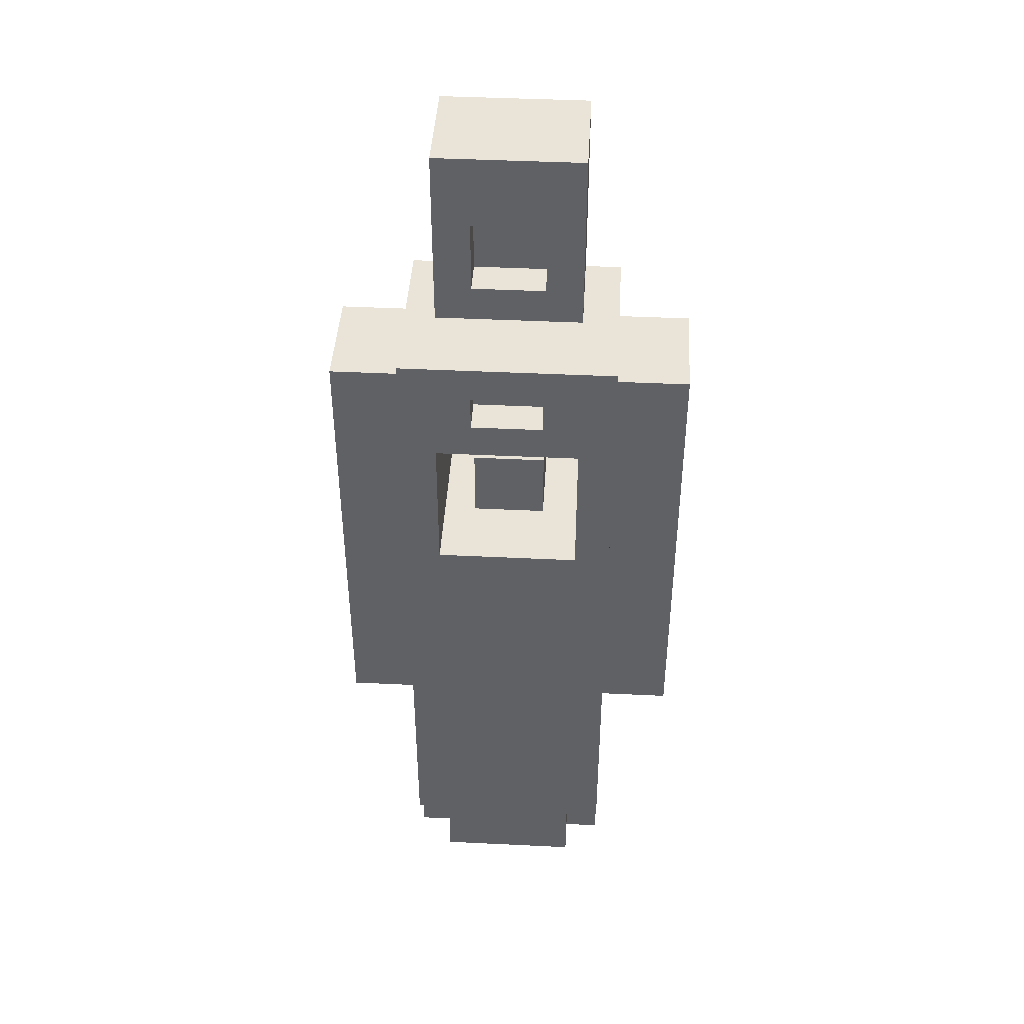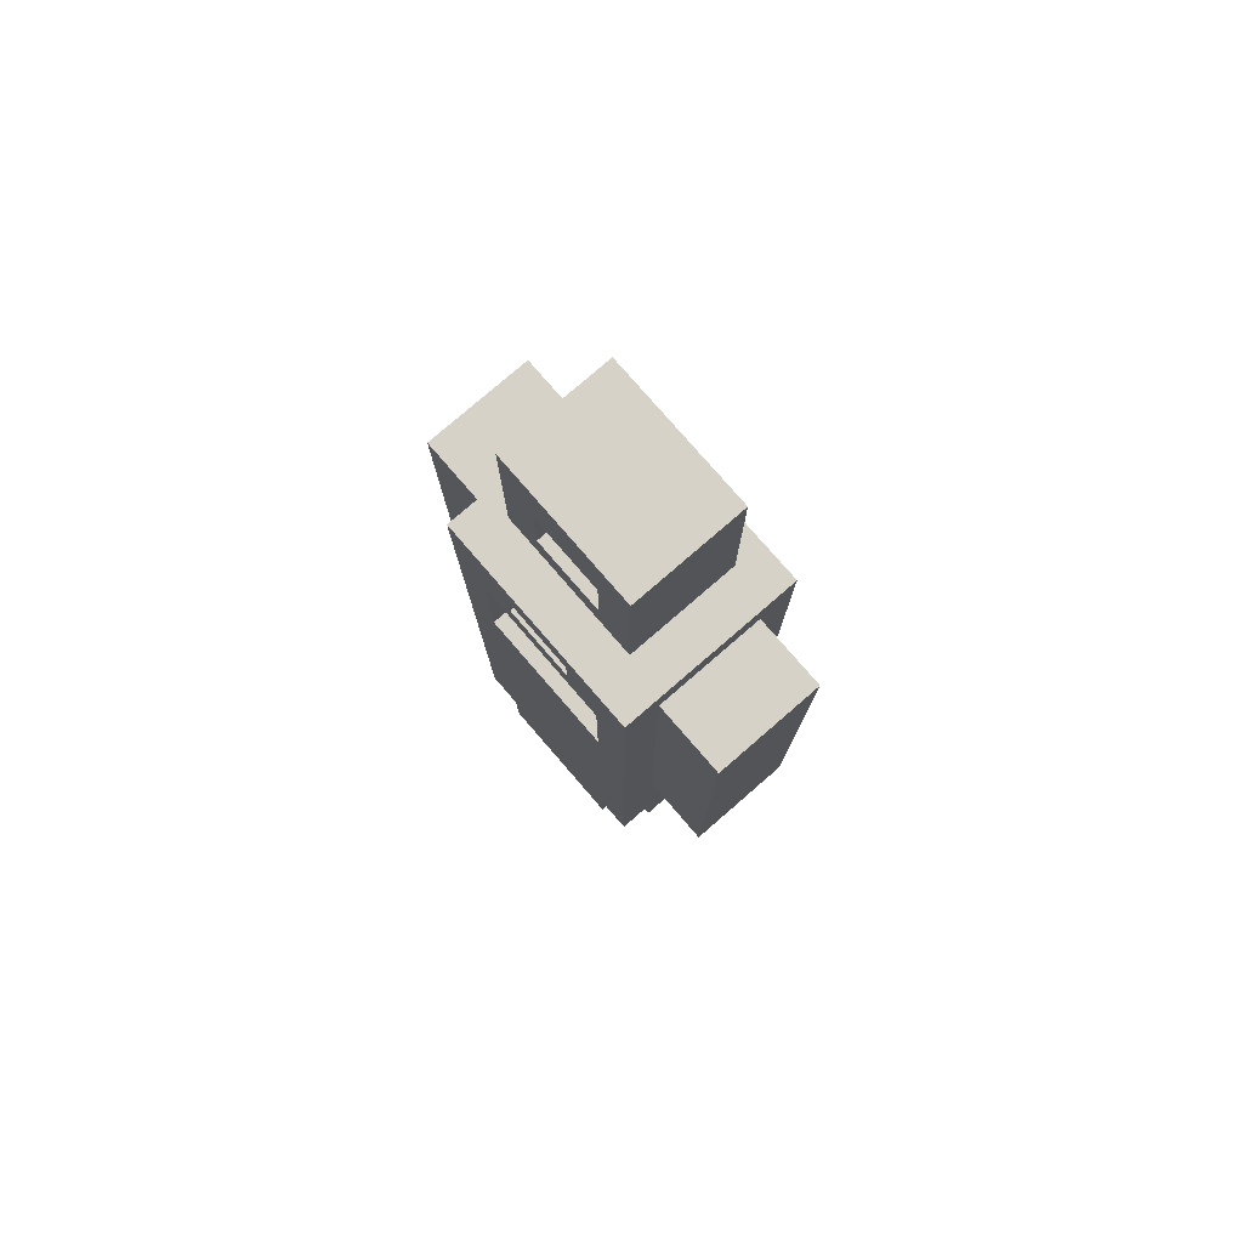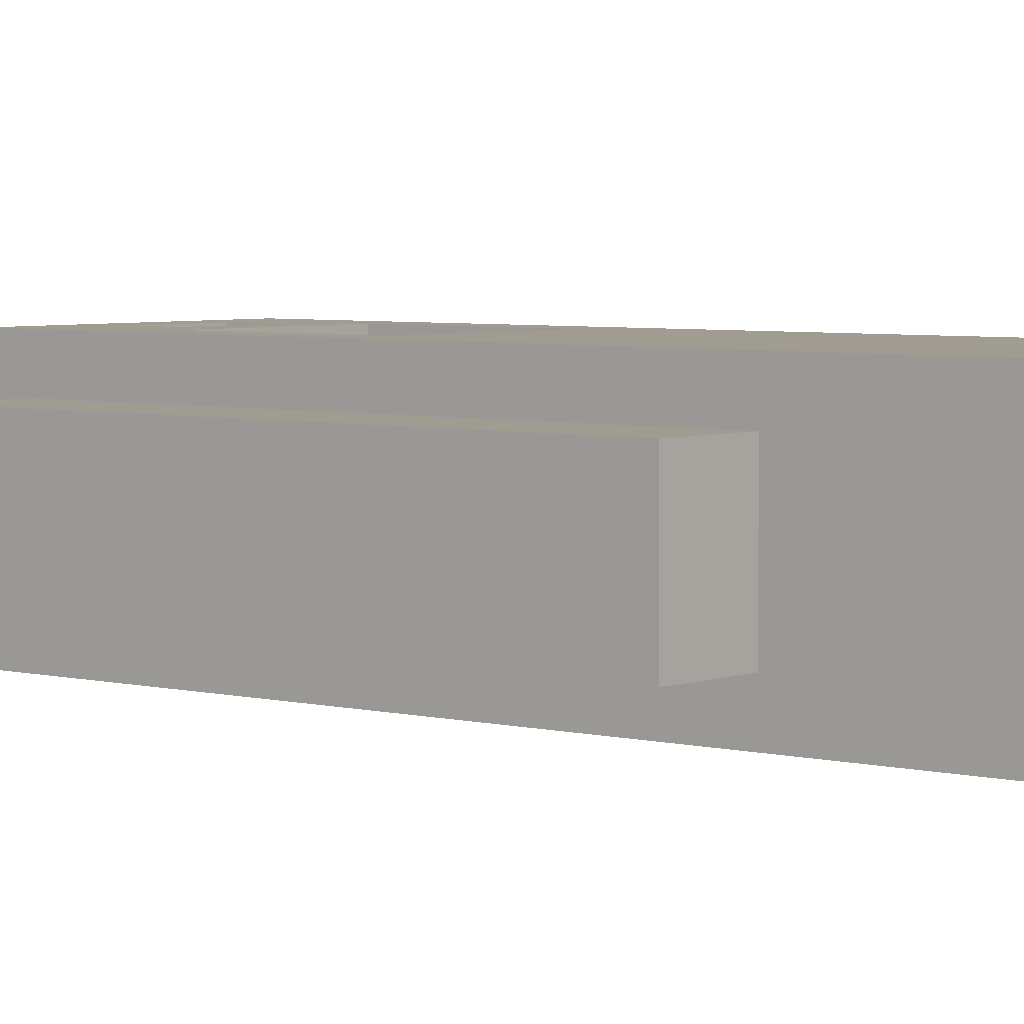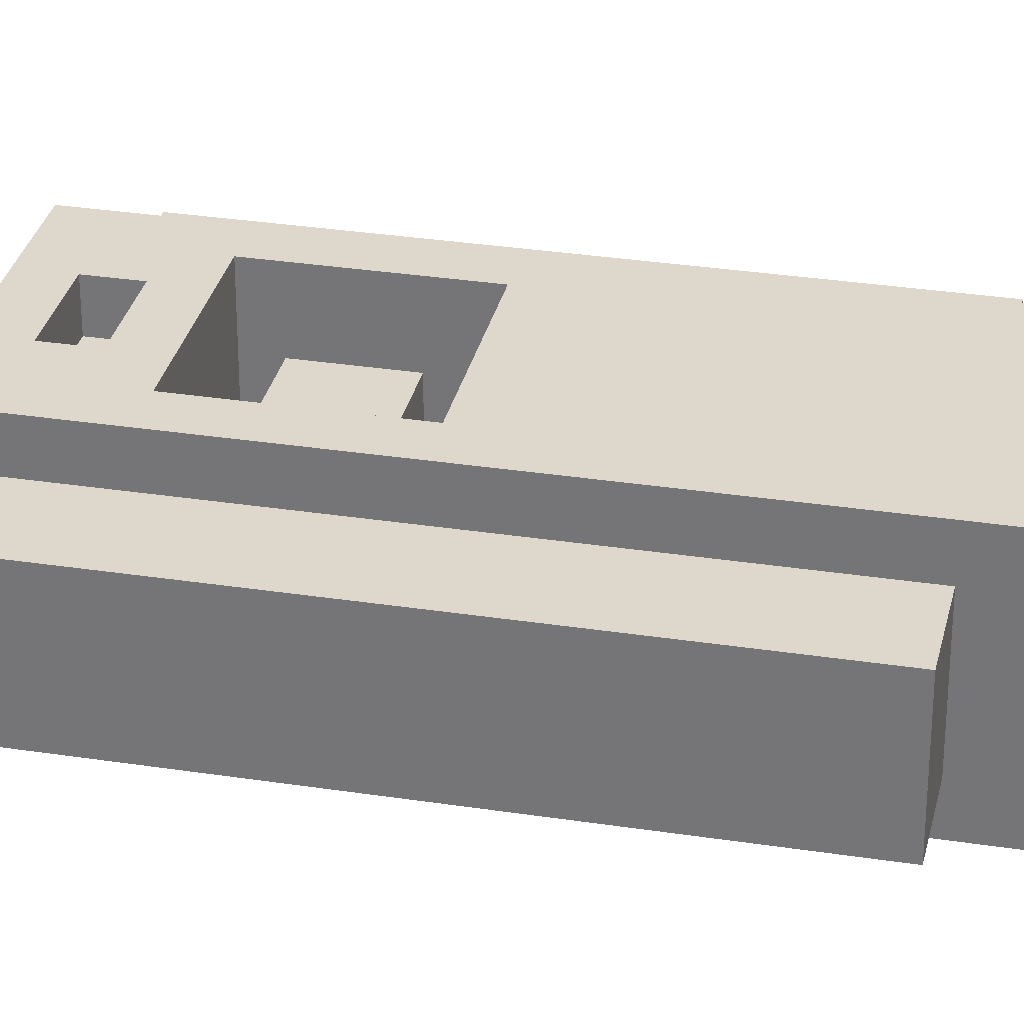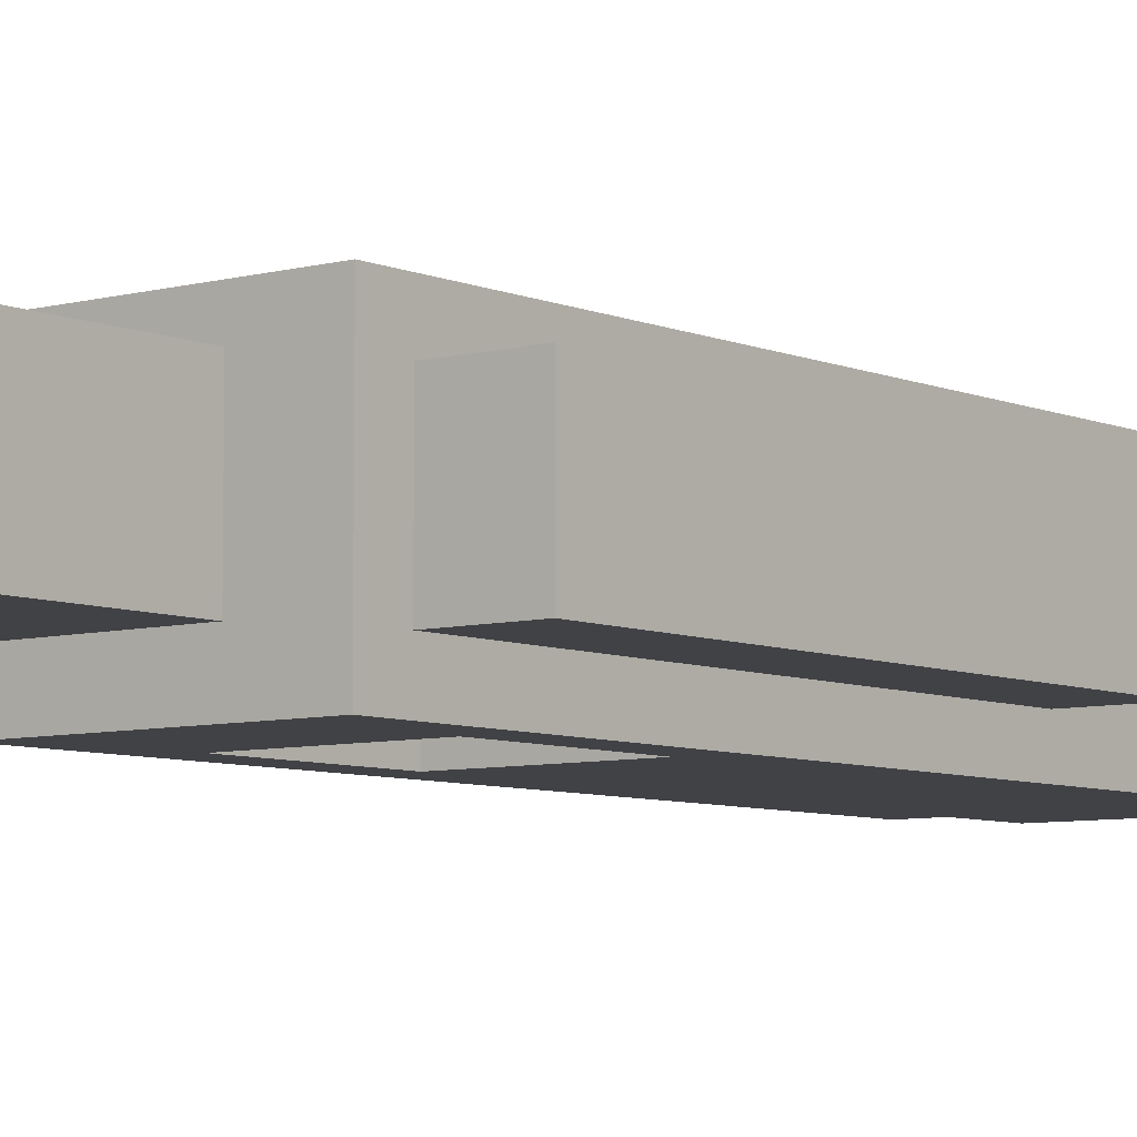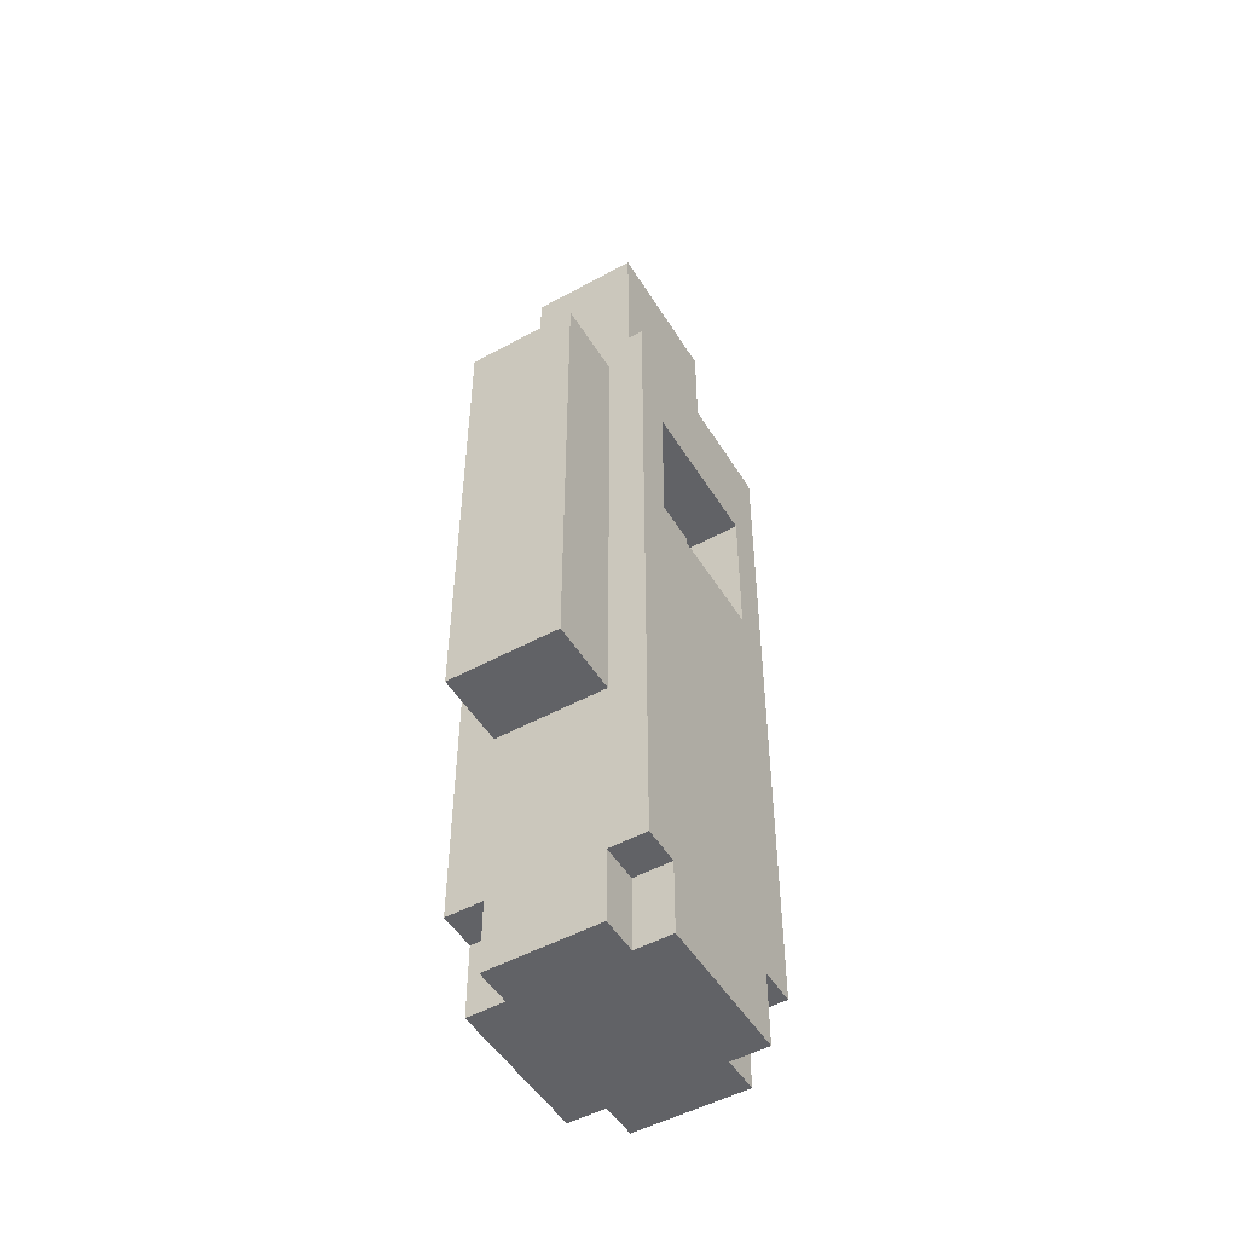
<metadata>
{"format":"obj","ext":"obj","renderer":"f3d","projection":"perspective","resolution":1024,"background":"white","views":[{"elev":43.2,"azim":3.3,"up":"+Y"},{"elev":78.3,"azim":49.1,"up":"+Y"},{"elev":4.4,"azim":-50.0,"up":"+Z"},{"elev":31.2,"azim":-77.6,"up":"+Z"},{"elev":-6.7,"azim":-141.4,"up":"+Z"},{"elev":-50.7,"azim":120.8,"up":"+Y"}]}
</metadata>
<code>
o Default
v -0.5 1.6 0.1
v -0.5 1.6 -0.2
v -0.5 1.8 0.1
v -0.5 1.8 -0.2
v -0.5 1.9 0.1
v -0.5 1.9 -0.2
v -0.5 2.7 0.1
v -0.5 2.7 -0.2
v -0.5 2.8 0.1
v -0.5 2.8 -0.2
v -0.5 2.9 0.1
v -0.5 2.9 -0.2
v -0.3 0.9 0.1
v -0.3 0.9 -0.2
v -0.3 1.1 0.2
v -0.3 1.1 0.1
v -0.3 1.1 -0.2
v -0.3 1.1 -0.3
v -0.3 1.6 0.1
v -0.3 1.6 -0.2
v -0.3 1.8 0.1
v -0.3 1.8 -0.2
v -0.3 1.9 0.1
v -0.3 1.9 -0.2
v -0.3 2.7 0.1
v -0.3 2.7 -0.2
v -0.3 2.8 0.1
v -0.3 2.8 -0.2
v -0.3 2.9 0.1
v -0.3 2.9 -0.2
v -0.3 3 0.2
v -0.3 3 -0.3
v -0.2 0.9 0.2
v -0.2 0.9 0.1
v -0.2 0.9 -0.2
v -0.2 0.9 -0.3
v -0.2 1.1 0.2
v -0.2 1.1 0.1
v -0.2 1.1 -0.2
v -0.2 1.1 -0.3
v -0.2 3.1 0.1
v -0.2 3.1 -0.2
v -0.2 3.6 0.1
v -0.2 3.6 -0.2
v -0.1 2.4 0.1
v -0.1 2.4 -0.2
v -0.1 2.6 0.1
v -0.1 2.6 -0.2
v 0.1 2.8 0.2
v 0.1 2.8 0.1
v 0.1 2.9 0.2
v 0.1 2.9 0.1
v 0.1 3.2 0.1
v 0.1 3.2 0
v 0.1 3.4 0.1
v 0.1 3.4 0
v 0.2 2.3 0.2
v 0.2 2.3 -0.3
v 0.2 2.7 0.2
v 0.2 2.7 -0.3
v -0.2 2.3 0.2
v -0.2 2.3 -0.3
v -0.2 2.7 0.2
v -0.2 2.7 -0.3
v -0.1 2.8 0.2
v -0.1 2.8 0.1
v -0.1 2.9 0.2
v -0.1 2.9 0.1
v -0.1 3.2 0.1
v -0.1 3.2 0
v -0.1 3.4 0.1
v -0.1 3.4 0
v 0.1 2.4 0.1
v 0.1 2.4 -0.2
v 0.1 2.6 0.1
v 0.1 2.6 -0.2
v 0.2 0.9 0.2
v 0.2 0.9 0.1
v 0.2 0.9 -0.2
v 0.2 0.9 -0.3
v 0.2 1.1 0.2
v 0.2 1.1 0.1
v 0.2 1.1 -0.2
v 0.2 1.1 -0.3
v 0.2 3.1 0.1
v 0.2 3.1 -0.2
v 0.2 3.6 0.1
v 0.2 3.6 -0.2
v 0.3 0.9 0.1
v 0.3 0.9 -0.2
v 0.3 1.1 0.2
v 0.3 1.1 0.1
v 0.3 1.1 -0.2
v 0.3 1.1 -0.3
v 0.3 1.6 0.1
v 0.3 1.6 -0.2
v 0.3 1.8 0.1
v 0.3 1.8 -0.2
v 0.3 1.9 0.1
v 0.3 1.9 -0.2
v 0.3 2.7 0.1
v 0.3 2.7 -0.2
v 0.3 2.8 0.1
v 0.3 2.8 -0.2
v 0.3 2.9 0.1
v 0.3 2.9 -0.2
v 0.3 3 0.2
v 0.3 3 -0.3
v 0.5 1.6 0.1
v 0.5 1.6 -0.2
v 0.5 1.8 0.1
v 0.5 1.8 -0.2
v 0.5 1.9 0.1
v 0.5 1.9 -0.2
v 0.5 2.7 0.1
v 0.5 2.7 -0.2
v 0.5 2.8 0.1
v 0.5 2.8 -0.2
v 0.5 2.9 0.1
v 0.5 2.9 -0.2
v -0.3 1.1 0.2
v -0.3 3 0.2
v -0.2 0.9 0.2
v -0.2 1.1 0.2
v -0.2 2.3 0.2
v -0.2 2.7 0.2
v -0.1 2.8 0.2
v -0.1 2.9 0.2
v 0.1 2.8 0.2
v 0.1 2.9 0.2
v 0.2 0.9 0.2
v 0.2 1.1 0.2
v 0.2 2.3 0.2
v 0.2 2.7 0.2
v 0.3 1.1 0.2
v 0.3 3 0.2
v -0.5 1.6 0.1
v -0.5 1.8 0.1
v -0.5 1.9 0.1
v -0.5 2.7 0.1
v -0.5 2.8 0.1
v -0.5 2.9 0.1
v -0.3 0.9 0.1
v -0.3 1.1 0.1
v -0.3 1.6 0.1
v -0.3 1.8 0.1
v -0.3 1.9 0.1
v -0.3 2.7 0.1
v -0.3 2.8 0.1
v -0.3 2.9 0.1
v -0.2 0.9 0.1
v -0.2 1.1 0.1
v -0.2 3.1 0.1
v -0.2 3.6 0.1
v -0.1 2.4 0.1
v -0.1 2.6 0.1
v -0.1 2.8 0.1
v -0.1 2.9 0.1
v -0.1 3.2 0.1
v -0.1 3.4 0.1
v 0.1 2.4 0.1
v 0.1 2.6 0.1
v 0.1 2.8 0.1
v 0.1 2.9 0.1
v 0.1 3.2 0.1
v 0.1 3.4 0.1
v 0.2 0.9 0.1
v 0.2 1.1 0.1
v 0.2 3.1 0.1
v 0.2 3.6 0.1
v 0.3 0.9 0.1
v 0.3 1.1 0.1
v 0.3 1.6 0.1
v 0.3 1.8 0.1
v 0.3 1.9 0.1
v 0.3 2.7 0.1
v 0.3 2.8 0.1
v 0.3 2.9 0.1
v 0.5 1.6 0.1
v 0.5 1.8 0.1
v 0.5 1.9 0.1
v 0.5 2.7 0.1
v 0.5 2.8 0.1
v 0.5 2.9 0.1
v -0.1 3.2 0
v -0.1 3.4 0
v 0.1 3.2 0
v 0.1 3.4 0
v -0.5 1.6 -0.2
v -0.5 1.8 -0.2
v -0.5 1.9 -0.2
v -0.5 2.7 -0.2
v -0.5 2.8 -0.2
v -0.5 2.9 -0.2
v -0.3 0.9 -0.2
v -0.3 1.1 -0.2
v -0.3 1.6 -0.2
v -0.3 1.8 -0.2
v -0.3 1.9 -0.2
v -0.3 2.7 -0.2
v -0.3 2.8 -0.2
v -0.3 2.9 -0.2
v -0.2 0.9 -0.2
v -0.2 1.1 -0.2
v -0.2 3.1 -0.2
v -0.2 3.6 -0.2
v -0.1 2.4 -0.2
v -0.1 2.6 -0.2
v 0.1 2.4 -0.2
v 0.1 2.6 -0.2
v 0.2 0.9 -0.2
v 0.2 1.1 -0.2
v 0.2 3.1 -0.2
v 0.2 3.6 -0.2
v 0.3 0.9 -0.2
v 0.3 1.1 -0.2
v 0.3 1.6 -0.2
v 0.3 1.8 -0.2
v 0.3 1.9 -0.2
v 0.3 2.7 -0.2
v 0.3 2.8 -0.2
v 0.3 2.9 -0.2
v 0.5 1.6 -0.2
v 0.5 1.8 -0.2
v 0.5 1.9 -0.2
v 0.5 2.7 -0.2
v 0.5 2.8 -0.2
v 0.5 2.9 -0.2
v -0.3 1.1 -0.3
v -0.3 3 -0.3
v -0.2 0.9 -0.3
v -0.2 1.1 -0.3
v -0.2 2.3 -0.3
v -0.2 2.7 -0.3
v 0.2 0.9 -0.3
v 0.2 1.1 -0.3
v 0.2 2.3 -0.3
v 0.2 2.7 -0.3
v 0.3 1.1 -0.3
v 0.3 3 -0.3
v -0.2 0.9 0.2
v 0.2 0.9 0.2
v -0.3 0.9 0.1
v -0.2 0.9 0.1
v 0.2 0.9 0.1
v 0.3 0.9 0.1
v -0.3 0.9 -0.2
v -0.2 0.9 -0.2
v 0.2 0.9 -0.2
v 0.3 0.9 -0.2
v -0.2 0.9 -0.3
v 0.2 0.9 -0.3
v -0.3 1.1 0.2
v -0.2 1.1 0.2
v 0.2 1.1 0.2
v 0.3 1.1 0.2
v -0.3 1.1 0.1
v -0.2 1.1 0.1
v 0.2 1.1 0.1
v 0.3 1.1 0.1
v -0.3 1.1 -0.2
v -0.2 1.1 -0.2
v 0.2 1.1 -0.2
v 0.3 1.1 -0.2
v -0.3 1.1 -0.3
v -0.2 1.1 -0.3
v 0.2 1.1 -0.3
v 0.3 1.1 -0.3
v -0.5 1.6 0.1
v -0.3 1.6 0.1
v 0.3 1.6 0.1
v 0.5 1.6 0.1
v -0.5 1.6 -0.2
v -0.3 1.6 -0.2
v 0.3 1.6 -0.2
v 0.5 1.6 -0.2
v -0.1 2.4 0.1
v 0.1 2.4 0.1
v -0.1 2.4 -0.2
v 0.1 2.4 -0.2
v -0.2 2.7 0.2
v 0.2 2.7 0.2
v -0.2 2.7 -0.3
v 0.2 2.7 -0.3
v -0.1 2.9 0.2
v 0.1 2.9 0.2
v -0.1 2.9 0.1
v 0.1 2.9 0.1
v -0.2 3.1 0.1
v 0.2 3.1 0.1
v -0.2 3.1 -0.2
v 0.2 3.1 -0.2
v -0.1 3.4 0.1
v 0.1 3.4 0.1
v -0.1 3.4 0
v 0.1 3.4 0
v -0.2 2.3 0.2
v 0.2 2.3 0.2
v -0.2 2.3 -0.3
v 0.2 2.3 -0.3
v -0.1 2.6 0.1
v 0.1 2.6 0.1
v -0.1 2.6 -0.2
v 0.1 2.6 -0.2
v -0.1 2.8 0.2
v 0.1 2.8 0.2
v -0.1 2.8 0.1
v 0.1 2.8 0.1
v -0.5 2.9 0.1
v -0.3 2.9 0.1
v 0.3 2.9 0.1
v 0.5 2.9 0.1
v -0.5 2.9 -0.2
v -0.3 2.9 -0.2
v 0.3 2.9 -0.2
v 0.5 2.9 -0.2
v -0.3 3 0.2
v 0.3 3 0.2
v -0.3 3 -0.3
v 0.3 3 -0.3
v -0.1 3.2 0.1
v 0.1 3.2 0.1
v -0.1 3.2 0
v 0.1 3.2 0
v -0.2 3.6 0.1
v 0.2 3.6 0.1
v -0.2 3.6 -0.2
v 0.2 3.6 -0.2
f 3 2 1
f 4 2 3
f 5 4 3
f 6 4 5
f 7 6 5
f 8 6 7
f 9 8 7
f 10 8 9
f 11 10 9
f 12 10 11
f 16 14 13
f 17 14 16
f 19 16 15
f 19 18 17
f 19 17 16
f 20 18 19
f 21 19 15
f 22 18 20
f 23 21 15
f 24 18 22
f 25 23 15
f 26 18 24
f 27 25 15
f 28 18 26
f 29 27 15
f 30 18 28
f 31 29 15
f 31 30 29
f 32 18 30
f 32 30 31
f 37 34 33
f 38 34 37
f 39 36 35
f 40 36 39
f 43 42 41
f 44 42 43
f 47 46 45
f 48 46 47
f 51 50 49
f 52 50 51
f 55 54 53
f 56 54 55
f 59 58 57
f 60 58 59
f 61 62 63
f 63 62 64
f 65 66 67
f 67 66 68
f 69 70 71
f 71 70 72
f 73 74 75
f 75 74 76
f 77 78 81
f 81 78 82
f 79 80 83
f 83 80 84
f 85 86 87
f 87 86 88
f 89 90 92
f 92 90 93
f 91 92 95
f 93 94 95
f 92 93 95
f 95 94 96
f 91 95 97
f 96 94 98
f 91 97 99
f 98 94 100
f 91 99 101
f 100 94 102
f 91 101 103
f 102 94 104
f 91 103 105
f 104 94 106
f 91 105 107
f 105 106 107
f 106 94 108
f 107 106 108
f 109 110 111
f 111 110 112
f 111 112 113
f 113 112 114
f 113 114 115
f 115 114 116
f 115 116 117
f 117 116 118
f 117 118 119
f 119 118 120
f 124 122 121
f 125 122 124
f 126 122 125
f 127 122 126
f 128 122 127
f 129 127 126
f 130 122 128
f 131 124 123
f 131 125 124
f 132 125 131
f 133 125 132
f 134 130 129
f 134 129 126
f 135 133 132
f 135 134 133
f 136 130 134
f 136 134 135
f 136 122 130
f 145 138 137
f 146 139 138
f 146 138 145
f 147 140 139
f 147 139 146
f 148 141 140
f 148 140 147
f 149 142 141
f 149 141 148
f 150 142 149
f 151 144 143
f 152 144 151
f 159 154 153
f 160 154 159
f 161 156 155
f 162 156 161
f 163 158 157
f 164 158 163
f 165 159 153
f 166 154 160
f 169 166 165
f 169 165 153
f 170 154 166
f 170 166 169
f 171 168 167
f 172 168 171
f 179 174 173
f 180 175 174
f 180 174 179
f 181 176 175
f 181 175 180
f 182 177 176
f 182 176 181
f 183 178 177
f 183 177 182
f 184 178 183
f 187 186 185
f 188 186 187
f 189 190 197
f 190 191 198
f 197 190 198
f 191 192 199
f 198 191 199
f 192 193 200
f 199 192 200
f 193 194 201
f 200 193 201
f 201 194 202
f 195 196 203
f 203 196 204
f 207 208 209
f 209 208 210
f 205 206 213
f 213 206 214
f 211 212 215
f 215 212 216
f 217 218 223
f 218 219 224
f 223 218 224
f 219 220 225
f 224 219 225
f 220 221 226
f 225 220 226
f 221 222 227
f 226 221 227
f 227 222 228
f 229 230 232
f 232 230 233
f 233 230 234
f 231 232 235
f 232 233 235
f 235 233 236
f 236 233 237
f 234 230 238
f 236 237 239
f 237 238 239
f 238 230 240
f 239 238 240
f 244 242 241
f 245 242 244
f 247 244 243
f 247 246 245
f 247 245 244
f 248 246 247
f 249 246 248
f 250 246 249
f 251 249 248
f 252 249 251
f 257 254 253
f 258 254 257
f 259 256 255
f 260 256 259
f 265 262 261
f 266 262 265
f 267 264 263
f 268 264 267
f 273 270 269
f 274 270 273
f 275 272 271
f 276 272 275
f 279 278 277
f 280 278 279
f 283 282 281
f 284 282 283
f 287 286 285
f 288 286 287
f 291 290 289
f 292 290 291
f 295 294 293
f 296 294 295
f 297 298 299
f 299 298 300
f 301 302 303
f 303 302 304
f 305 306 307
f 307 306 308
f 309 310 313
f 313 310 314
f 311 312 315
f 315 312 316
f 317 318 319
f 319 318 320
f 321 322 323
f 323 322 324
f 325 326 327
f 327 326 328

</code>
